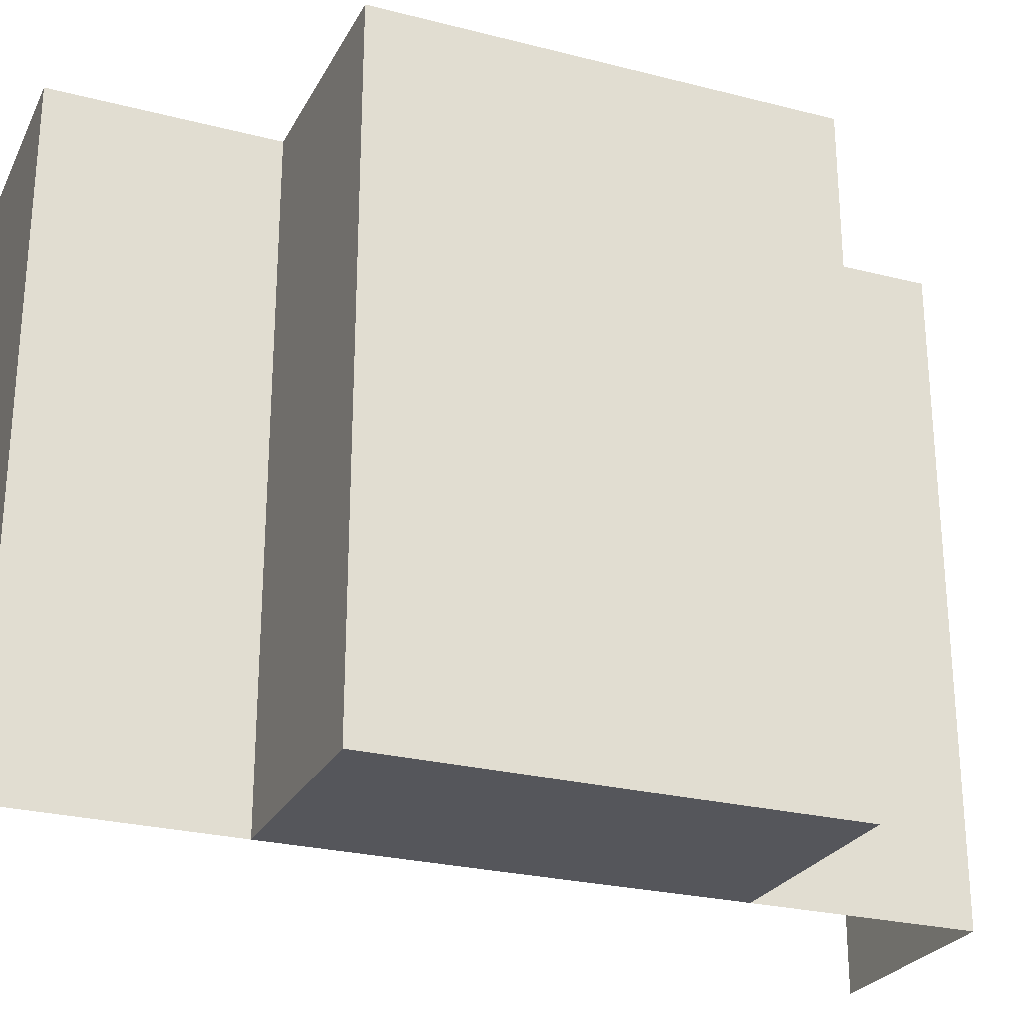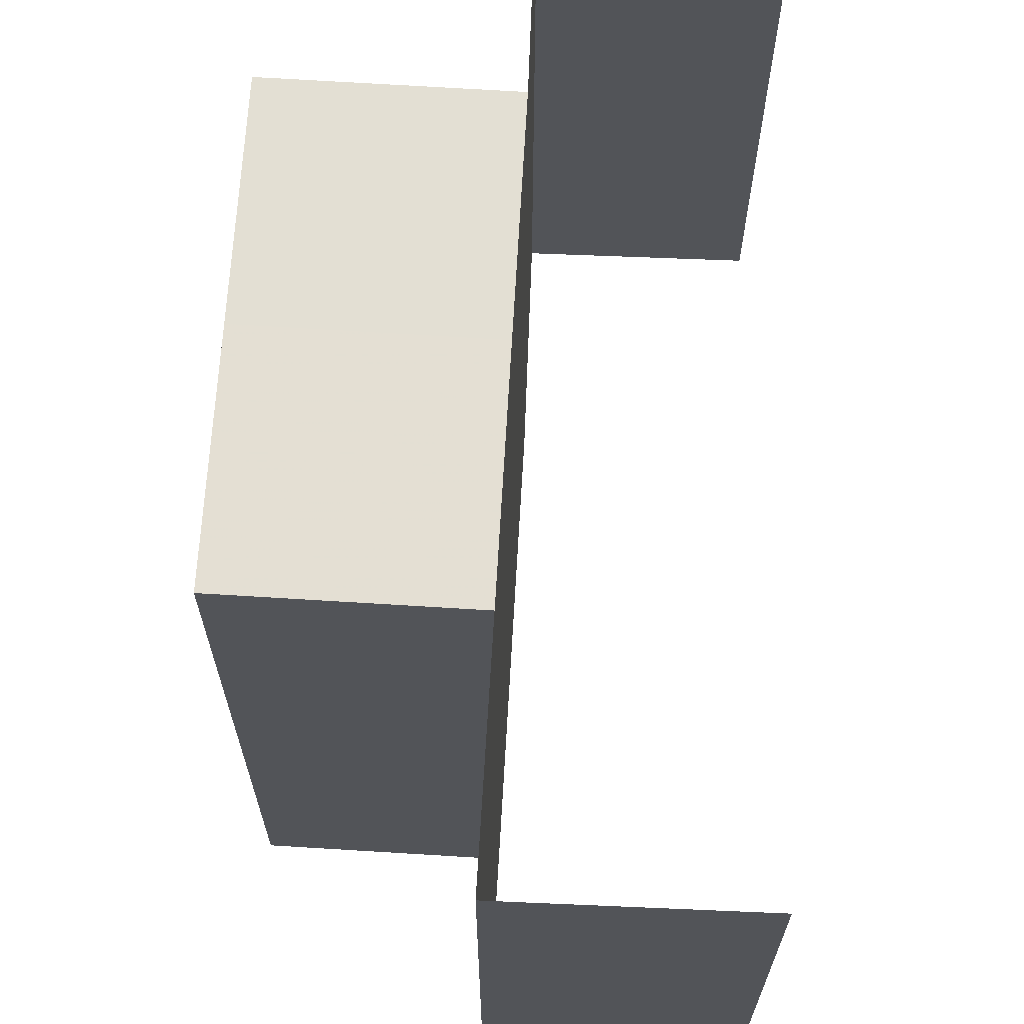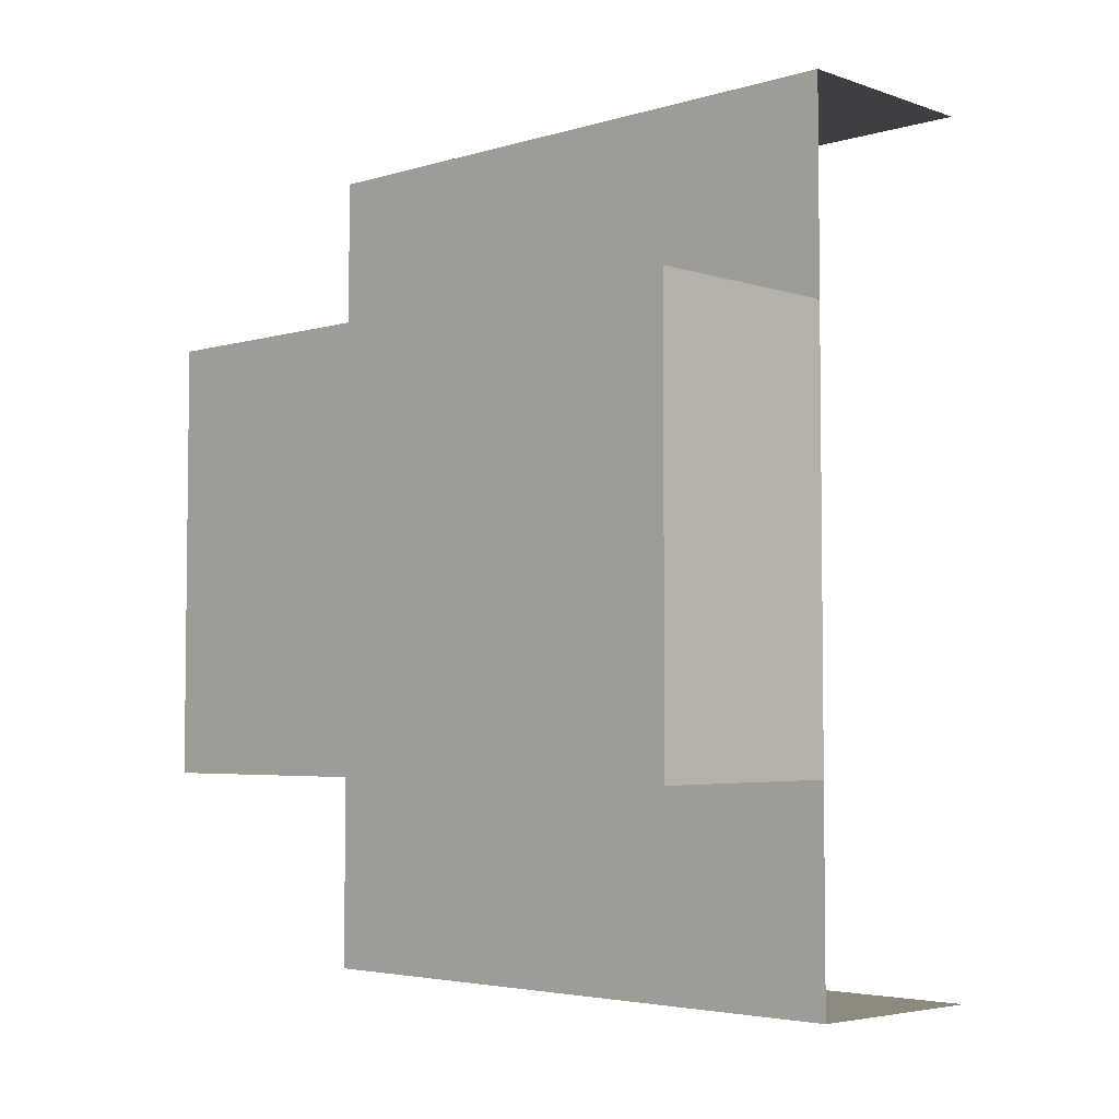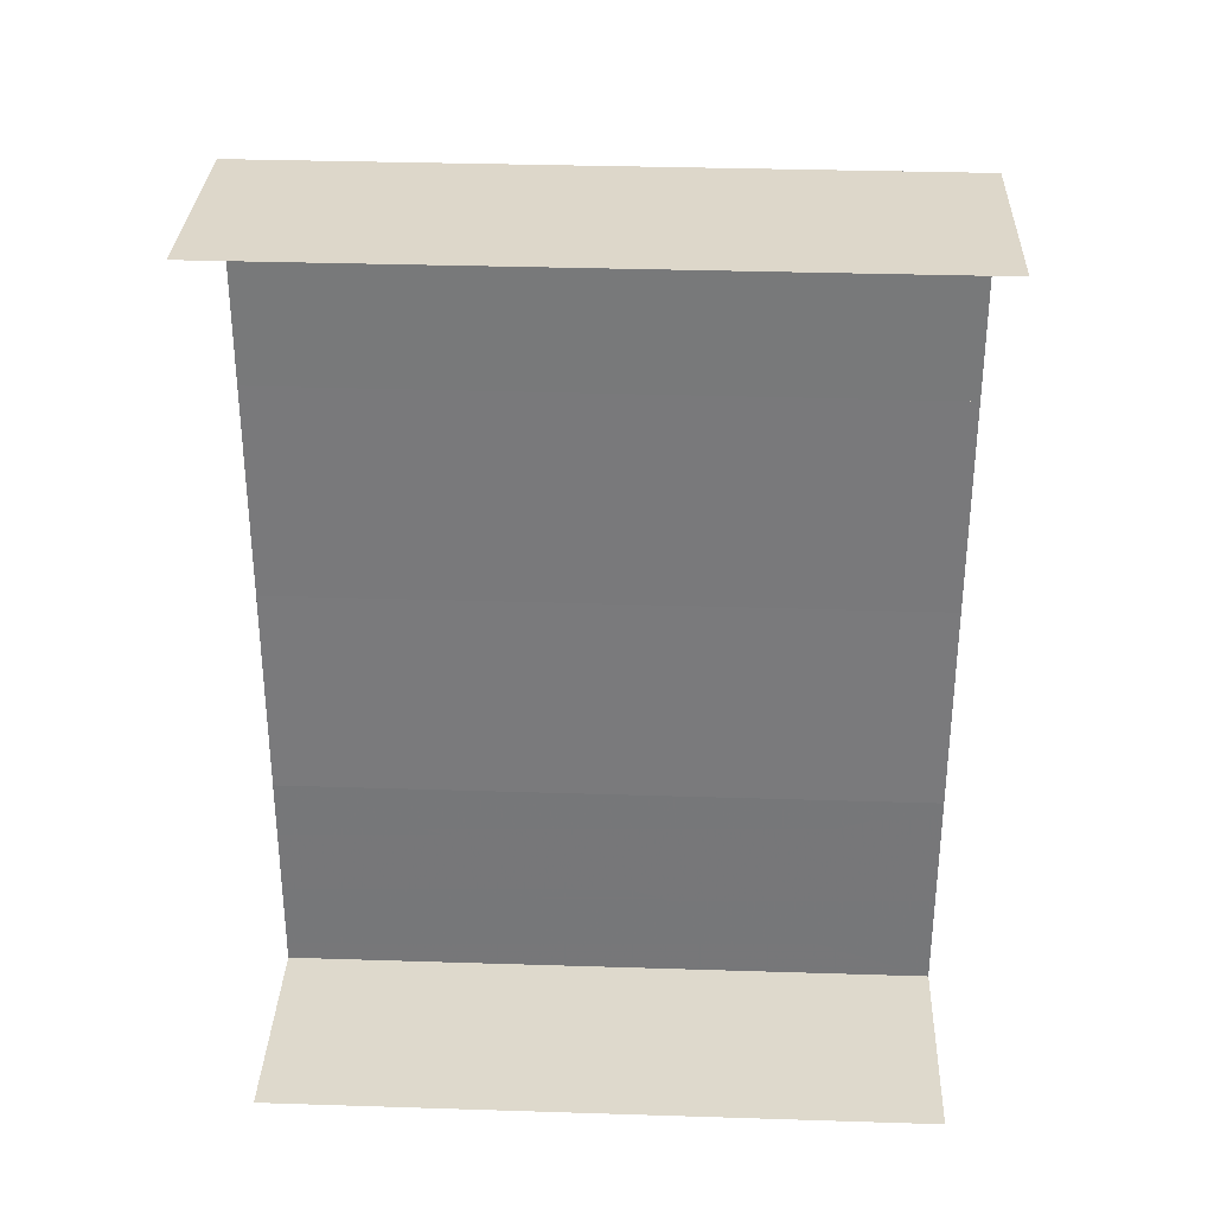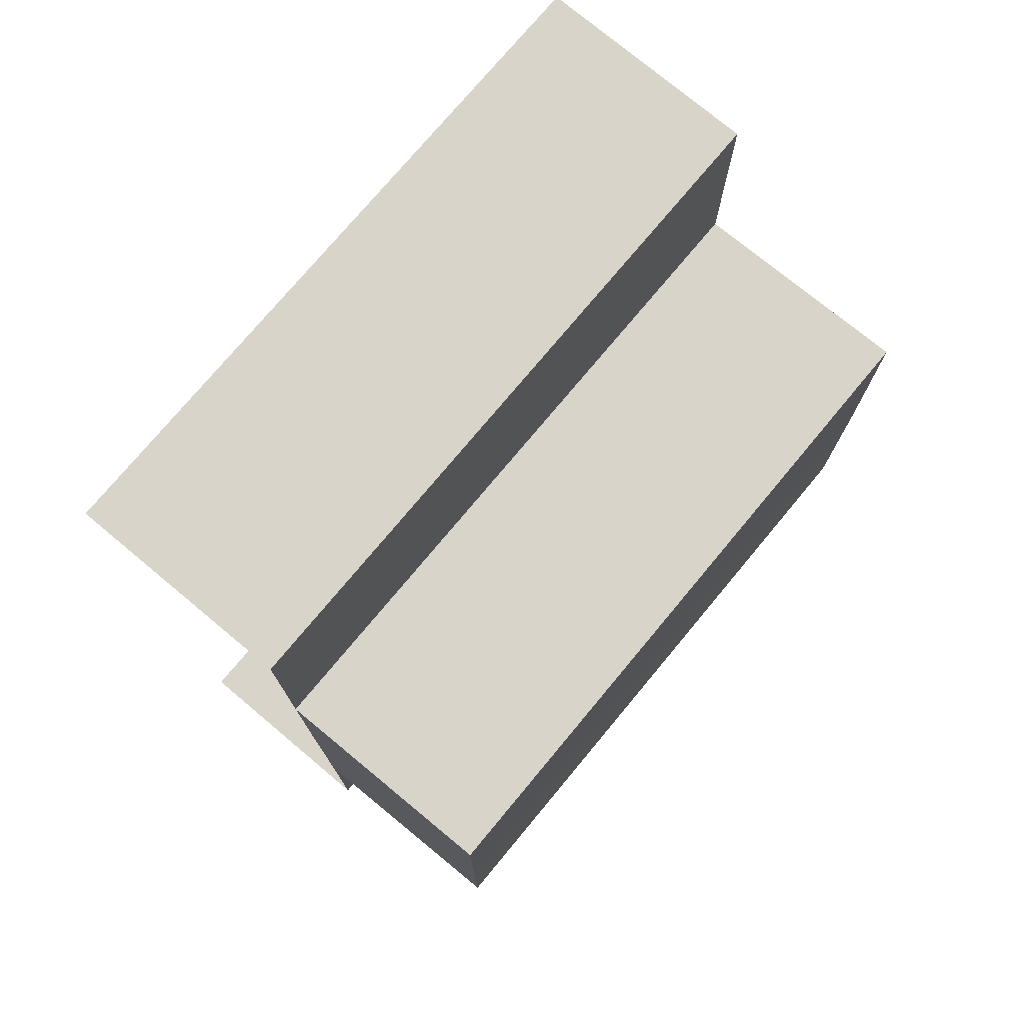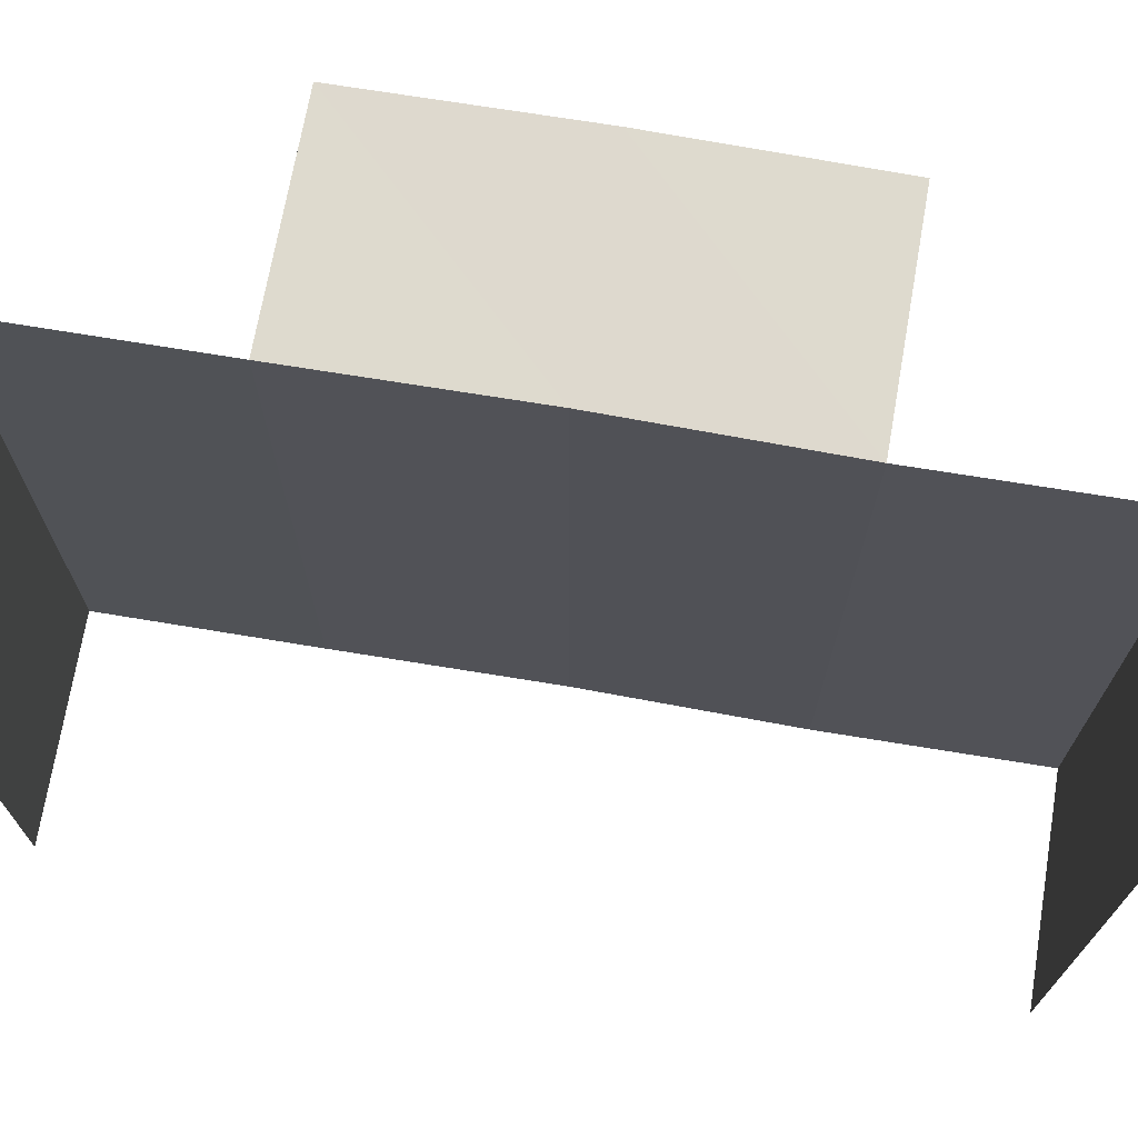
<metadata>
{"format":"obj","ext":"obj","renderer":"f3d","projection":"perspective","resolution":1024,"background":"white","views":[{"elev":-26.0,"azim":67.8,"up":"+Z"},{"elev":66.9,"azim":-177.0,"up":"+Z"},{"elev":-4.2,"azim":133.7,"up":"+Y"},{"elev":31.9,"azim":-87.7,"up":"+Y"},{"elev":75.5,"azim":39.7,"up":"+Y"},{"elev":71.0,"azim":-80.3,"up":"+Z"}]}
</metadata>
<code>
o 7056
v 2172 1892 13.06
v 2172 1892 13.06
v 2172 1892 13.1
v 2172 1892 13.1
v 2172 1892 13.1
v 2172 1892 13.1
v 2172 1892 13.1
v 2172 1892 13.06
v 2172 1892 13.06
v 2172 1892 13.06
v 2172 1892 13.1
v 2172 1892 13.1
v 2172 1892 13.06
v 2172 1892 13.06
v 2172 1892 13.06
v 2172 1892 13.06
v 2172 1892 13.06
v 2172 1892 13.1
v 2172 1892 13.1
v 2172 1892 13.1
v 2172 1892 13.06
v 2172 1892 13.06
v 2172 1892 13.1
v 2172 1892 13.1
v 2172 1892 13.1
v 2172 1892 13.06
v 2172 1892 13.06
v 2172 1892 13.1
v 2172 1892 13.1
v 2172 1892 13.1
v 2172 1892 13.1
v 2172 1892 13.1
v 2172 1892 13.1
v 2172 1892 13.1
v 2172 1892 13.06
v 2172 1892 13.06
v 2172 1892 13.1
v 2172 1892 13.06
v 2172 1892 13.06
v 2172 1892 13.1
v 2172 1892 13.1
v 2172 1892 13.06
v 2172 1892 13.1
v 2172 1892 13.06
v 2172 1892 13.06
v 2172 1892 13.06
v 2172 1892 13.06
v 2172 1892 13.06
v 2172 1892 13.1
v 2172 1892 13.06
v 2172 1892 13.1
v 2172 1892 13.1
v 2172 1892 13.06
v 2172 1892 13.1
v 2172 1892 13.06
v 2172 1892 13.06
v 2172 1892 13.1
v 2172 1892 13.06
v 2172 1892 13.06
v 2172 1892 13.1
v 2172 1892 13.1
v 2172 1892 13.1
v 2172 1892 13.1
v 2172 1892 13.1
v 2172 1892 13.06
v 2172 1892 13.06
v 2172 1892 13.06
v 2172 1892 13.1
v 2172 1892 13.1
v 2172 1892 13.06
v 2172 1892 13.06
v 2172 1892 13.06
v 2172 1892 13.06
v 2172 1892 13.06
v 2172 1892 13.1
v 2172 1892 13.1
v 2172 1892 13.1
f 1 2 3
f 2 4 5
f 6 7 8
f 7 9 10
f 11 12 13
f 12 14 15
f 16 17 18
f 17 19 20
f 21 22 23
f 22 24 25
f 21 26 27
f 28 29 23
f 30 31 25
f 29 32 33
f 32 34 31
f 33 35 36
f 37 38 35
f 39 34 40
f 41 37 42
f 43 41 44
f 42 45 46
f 39 47 45
f 48 39 49
f 26 39 50
f 50 51 52
f 53 54 51
f 55 53 30
f 56 55 57
f 58 59 60
f 59 61 62
f 63 64 65
f 64 66 67
f 68 69 70
f 69 71 72
f 73 74 75
f 74 76 77

</code>
